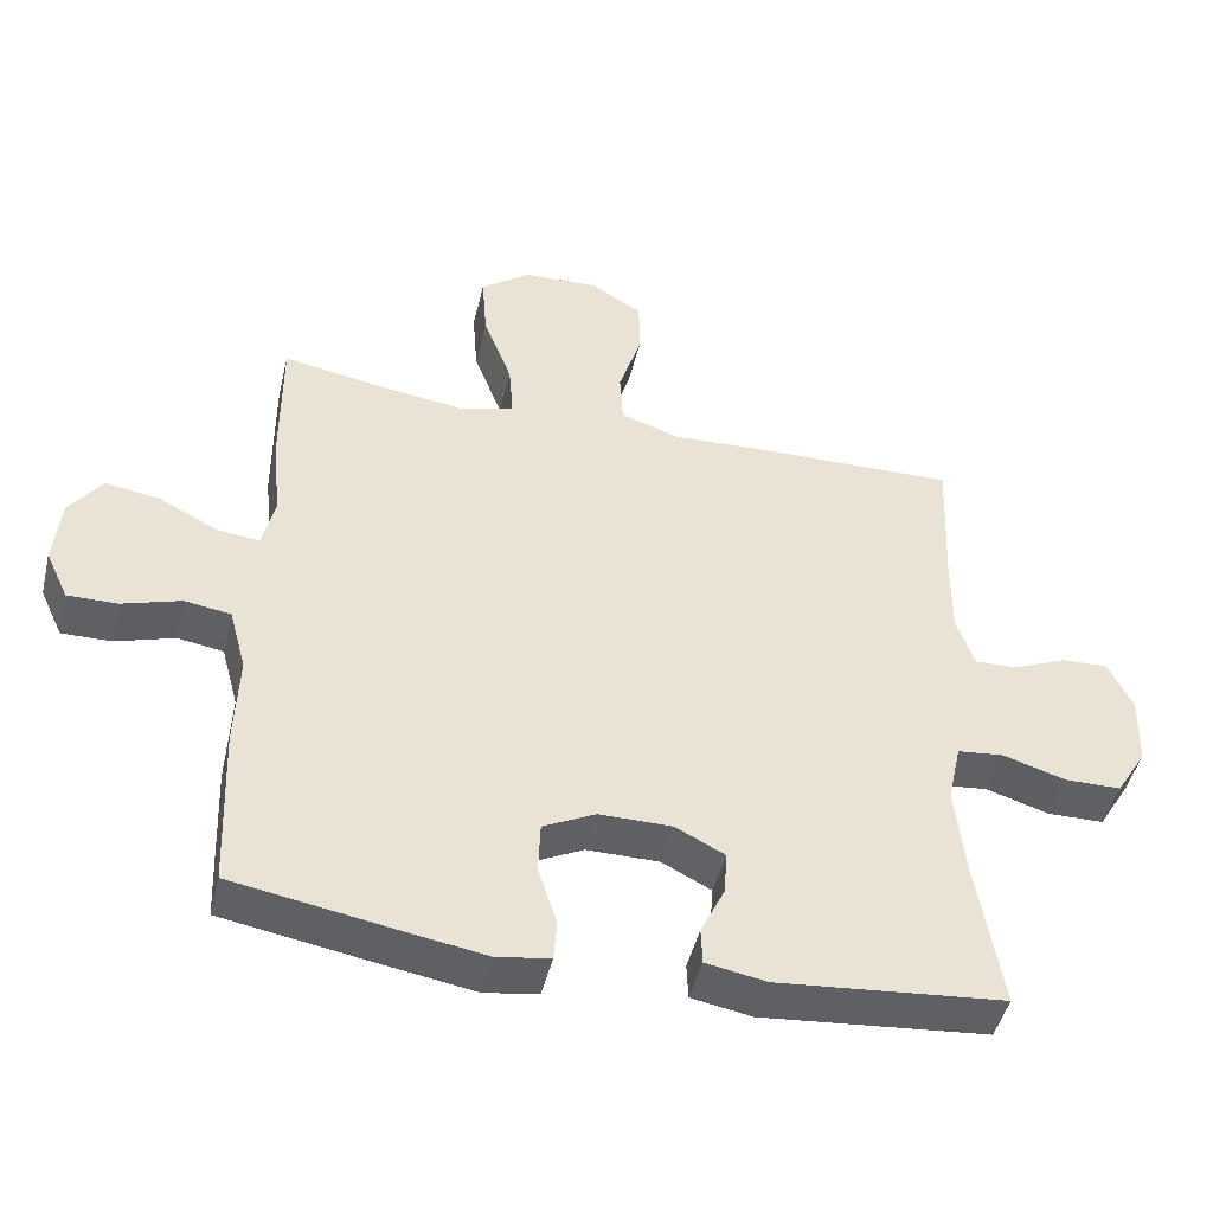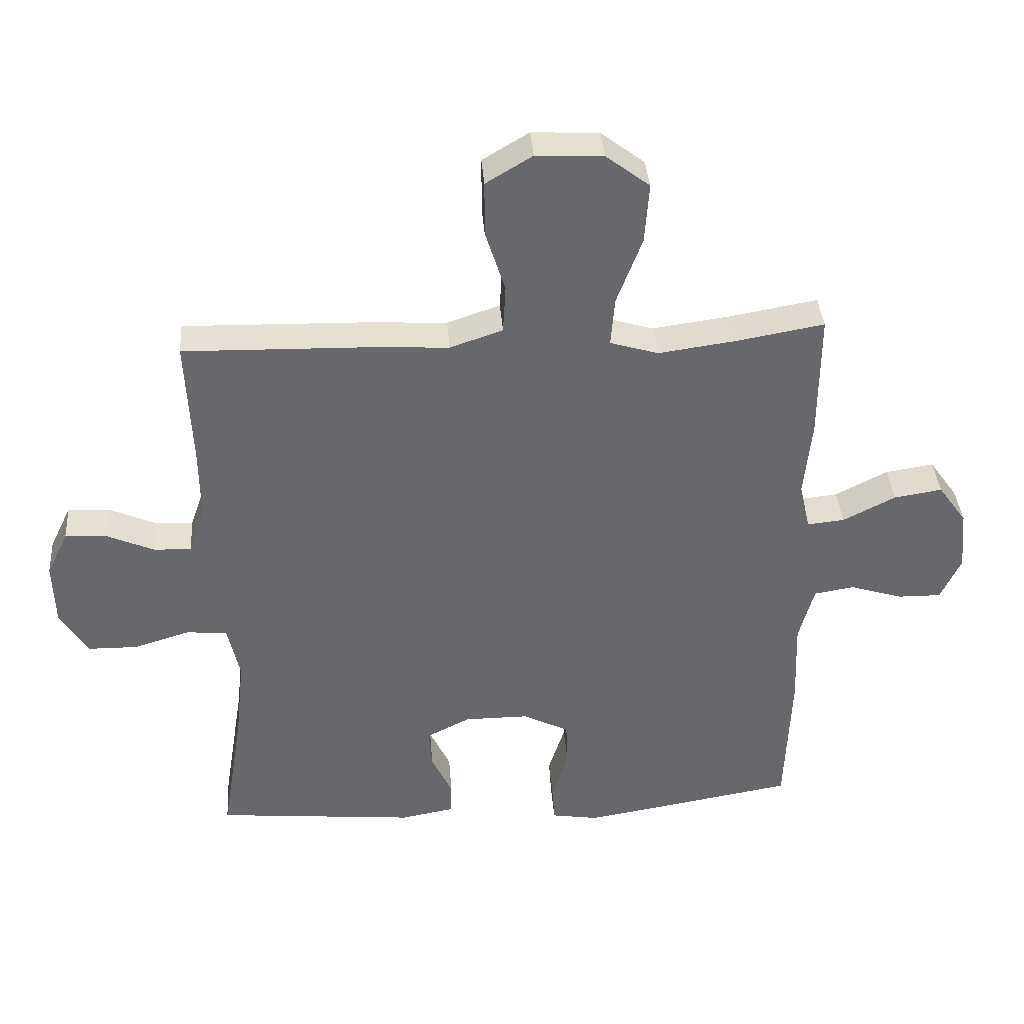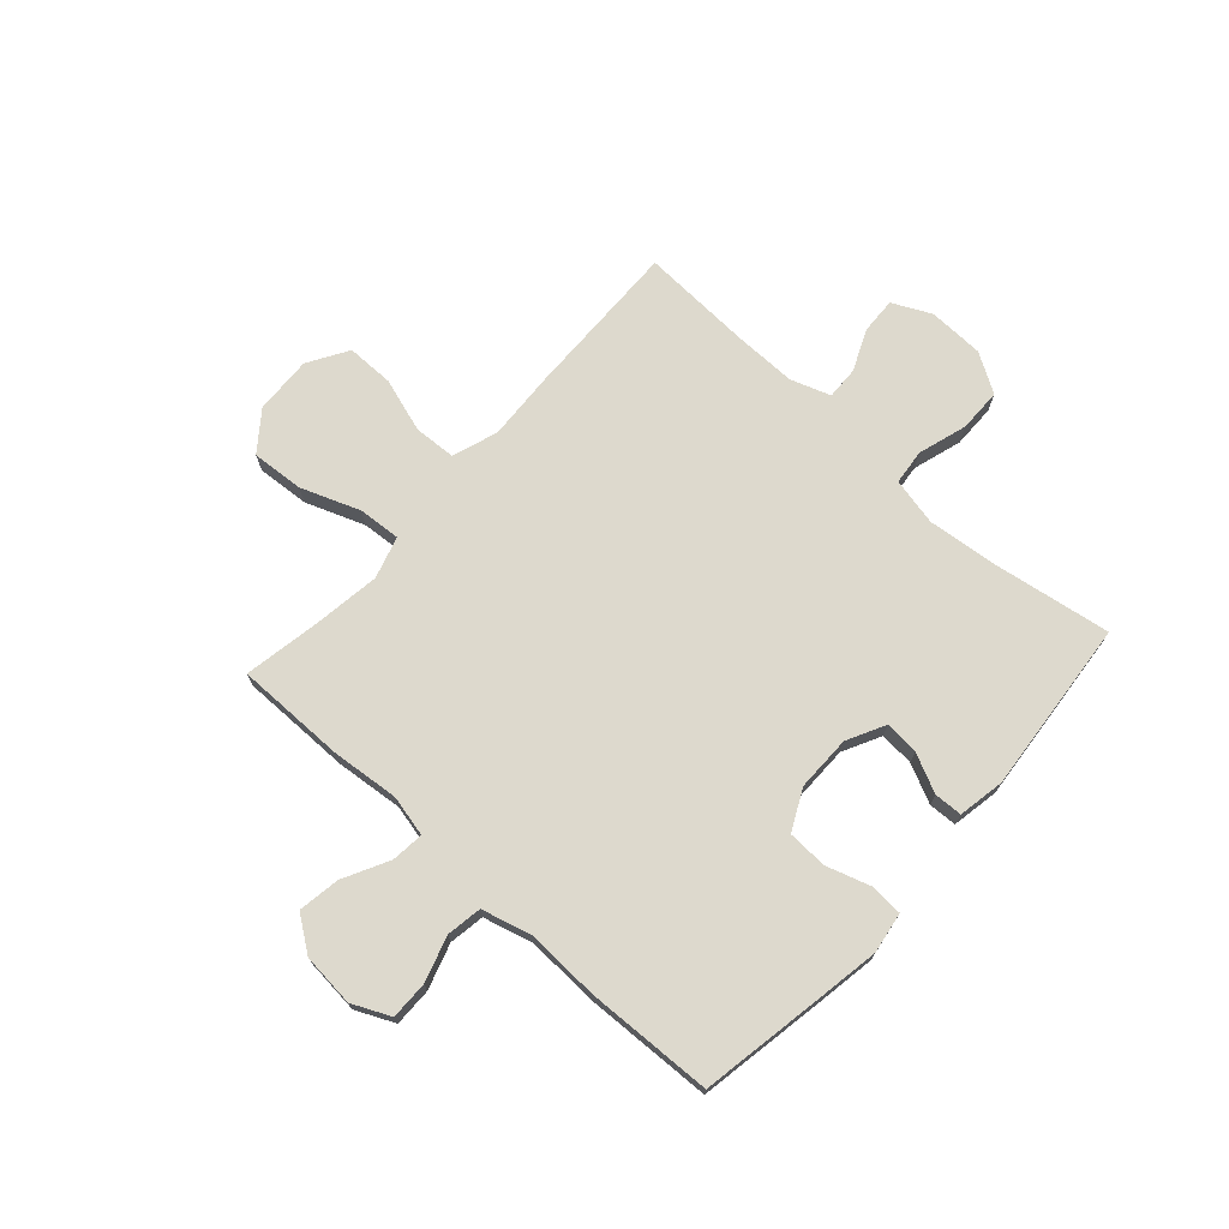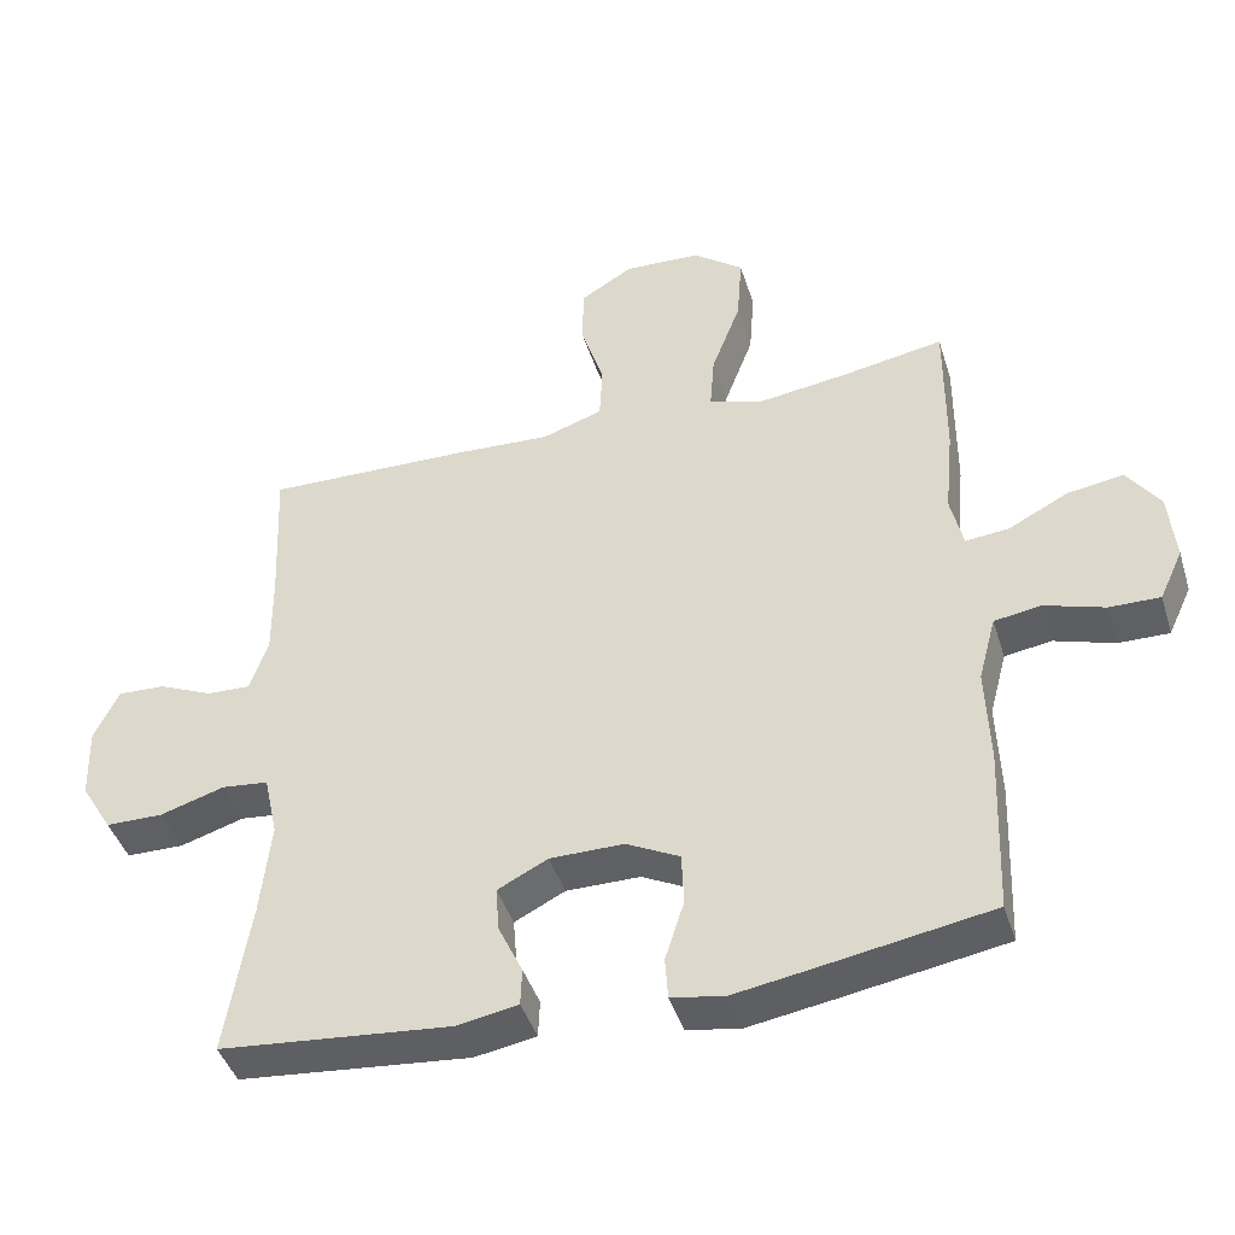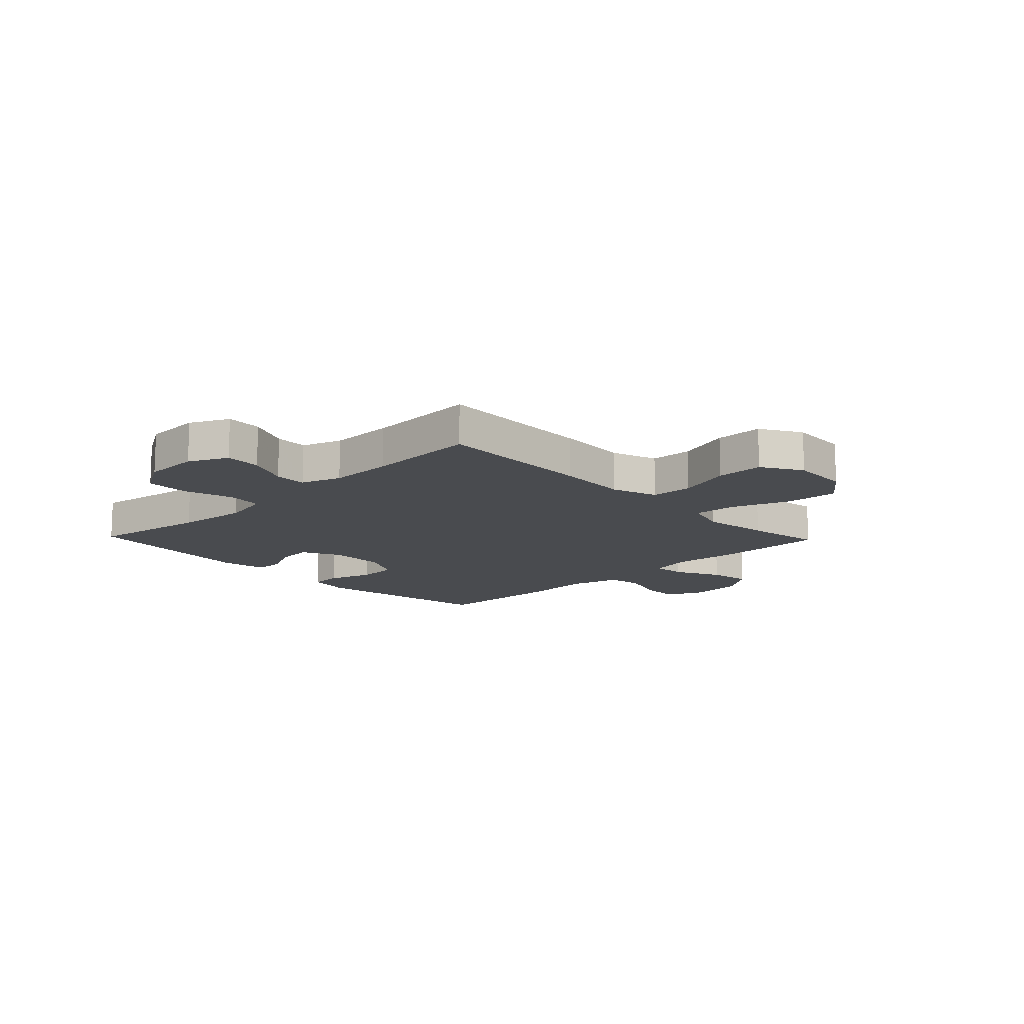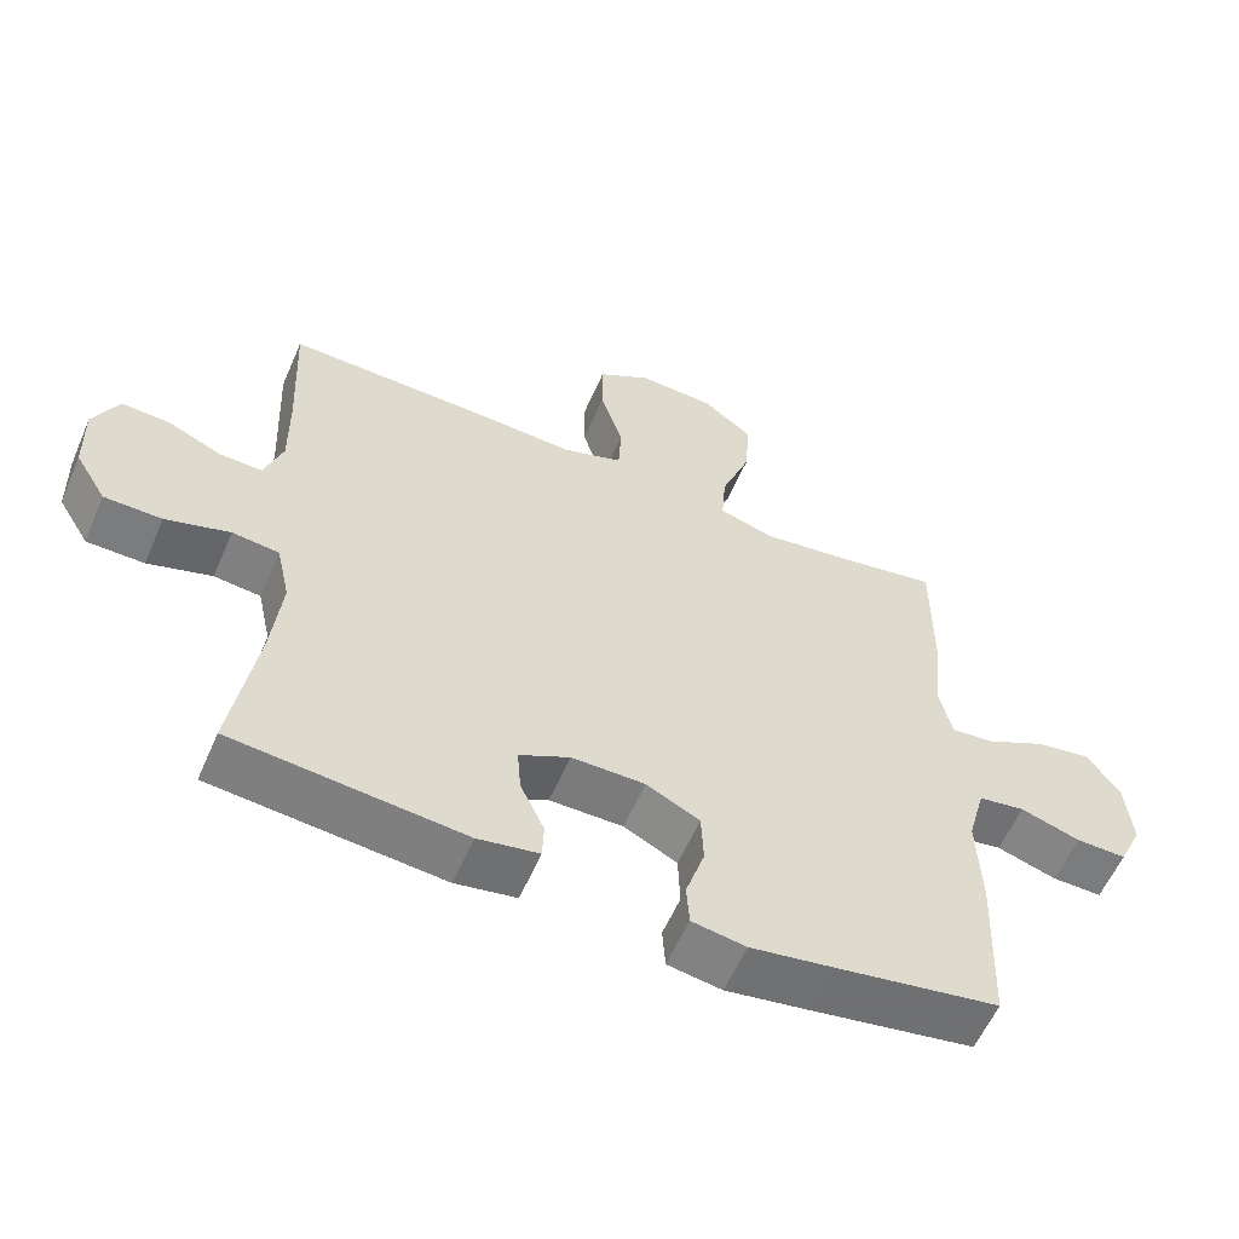
<metadata>
{"format":"obj","ext":"obj","renderer":"f3d","projection":"perspective","resolution":1024,"background":"white","views":[{"elev":-46.7,"azim":166.5,"up":"+Z"},{"elev":37.9,"azim":-4.3,"up":"+Z"},{"elev":71.9,"azim":132.1,"up":"+Y"},{"elev":-43.1,"azim":17.0,"up":"+Z"},{"elev":-13.7,"azim":-46.2,"up":"+Y"},{"elev":-58.4,"azim":-23.4,"up":"+Z"}]}
</metadata>
<code>
v -0.5 0.07 0.5
v -0.214 0.07 0.493
v -0.086 0.07 0.486
v -0.003 0.07 0.514
v 0.001 0.07 0.59
v -0.03 0.07 0.688
v -0.03 0.07 0.774
v 0.043 0.07 0.818
v 0.148 0.07 0.813
v 0.217 0.07 0.76
v 0.21 0.07 0.665
v 0.17 0.07 0.559
v 0.164 0.07 0.482
v 0.24 0.07 0.459
v 0.363 0.07 0.476
v 0.5 0.07 0.5
v 0.499 0.07 0.299
v 0.487 0.07 0.178
v 0.504 0.07 0.103
v 0.563 0.07 0.109
v 0.645 0.07 0.151
v 0.721 0.07 0.163
v 0.766 0.07 0.1
v 0.775 0.07 0.004
v 0.743 0.07 -0.065
v 0.674 0.07 -0.064
v 0.592 0.07 -0.038
v 0.528 0.07 -0.048
v 0.504 0.07 -0.137
v 0.509 0.07 -0.271
v 0.5 0.07 -0.5
v 0.278 0.07 -0.538
v 0.162 0.07 -0.557
v 0.088 0.07 -0.545
v 0.084 0.07 -0.487
v 0.11 0.07 -0.406
v 0.107 0.07 -0.334
v 0.034 0.07 -0.297
v -0.067 0.07 -0.297
v -0.136 0.07 -0.332
v -0.131 0.07 -0.394
v -0.098 0.07 -0.464
v -0.1 0.07 -0.515
v -0.184 0.07 -0.53
v -0.5 0.07 -0.5
v -0.466 0.07 -0.289
v -0.452 0.07 -0.159
v -0.471 0.07 -0.073
v -0.535 0.07 -0.066
v -0.623 0.07 -0.093
v -0.702 0.07 -0.092
v -0.745 0.07 -0.021
v -0.748 0.07 0.08
v -0.714 0.07 0.15
v -0.649 0.07 0.147
v -0.574 0.07 0.114
v -0.515 0.07 0.112
v -0.49 0.07 0.184
v -0.491 0.07 0.3
v -0.5 0 0.5
v -0.214 0 0.493
v -0.086 0 0.486
v -0.003 0 0.514
v 0.001 0 0.59
v -0.03 0 0.688
v -0.03 0 0.774
v 0.043 0 0.818
v 0.148 0 0.813
v 0.217 0 0.76
v 0.21 0 0.665
v 0.17 0 0.559
v 0.164 0 0.482
v 0.24 0 0.459
v 0.363 0 0.476
v 0.5 0 0.5
v 0.499 0 0.299
v 0.487 0 0.178
v 0.504 0 0.103
v 0.563 0 0.109
v 0.645 0 0.151
v 0.721 0 0.163
v 0.766 0 0.1
v 0.775 0 0.004
v 0.743 0 -0.065
v 0.674 0 -0.064
v 0.592 0 -0.038
v 0.528 0 -0.048
v 0.504 0 -0.137
v 0.509 0 -0.271
v 0.5 0 -0.5
v 0.278 0 -0.538
v 0.162 0 -0.557
v 0.088 0 -0.545
v 0.084 0 -0.487
v 0.11 0 -0.406
v 0.107 0 -0.334
v 0.034 0 -0.297
v -0.067 0 -0.297
v -0.136 0 -0.332
v -0.131 0 -0.394
v -0.098 0 -0.464
v -0.1 0 -0.515
v -0.184 0 -0.53
v -0.5 0 -0.5
v -0.466 0 -0.289
v -0.452 0 -0.159
v -0.471 0 -0.073
v -0.535 0 -0.066
v -0.623 0 -0.093
v -0.702 0 -0.092
v -0.745 0 -0.021
v -0.748 0 0.08
v -0.714 0 0.15
v -0.649 0 0.147
v -0.574 0 0.114
v -0.515 0 0.112
v -0.49 0 0.184
v -0.491 0 0.3
f 53 54 55 56
f 53 56 57
f 52 53 57
f 49 50 51 52
f 48 49 52 57
f 43 44 45 46
f 41 42 43 46
f 40 41 46 47
f 39 40 47 48
f 33 34 35 36
f 33 36 37
f 32 33 37
f 29 30 31 32
f 28 29 32 37
f 24 25 26 27
f 24 27 28
f 23 24 28
f 20 21 22 23
f 19 20 23 28
f 18 19 28 37
f 15 16 17 18
f 14 15 18 37
f 9 10 11 12
f 9 12 13
f 8 9 13
f 5 6 7 8
f 4 5 8 13
f 3 4 13 14
f 59 1 2 3
f 58 59 3 14
f 38 39 48 57
f 38 57 58
f 14 37 38 58
f 115 114 113 112
f 116 115 112
f 116 112 111
f 111 110 109 108
f 116 111 108 107
f 105 104 103 102
f 105 102 101 100
f 106 105 100 99
f 107 106 99 98
f 95 94 93 92
f 96 95 92
f 96 92 91
f 91 90 89 88
f 96 91 88 87
f 86 85 84 83
f 87 86 83
f 87 83 82
f 82 81 80 79
f 87 82 79 78
f 96 87 78 77
f 77 76 75 74
f 96 77 74 73
f 71 70 69 68
f 72 71 68
f 72 68 67
f 67 66 65 64
f 72 67 64 63
f 73 72 63 62
f 62 61 60 118
f 73 62 118 117
f 116 107 98 97
f 117 116 97
f 117 97 96 73
f 1 60 61 2
f 2 61 62 3
f 3 62 63 4
f 4 63 64 5
f 5 64 65 6
f 6 65 66 7
f 7 66 67 8
f 8 67 68 9
f 9 68 69 10
f 10 69 70 11
f 11 70 71 12
f 12 71 72 13
f 13 72 73 14
f 14 73 74 15
f 15 74 75 16
f 16 75 76 17
f 17 76 77 18
f 18 77 78 19
f 19 78 79 20
f 20 79 80 21
f 21 80 81 22
f 22 81 82 23
f 23 82 83 24
f 24 83 84 25
f 25 84 85 26
f 26 85 86 27
f 27 86 87 28
f 28 87 88 29
f 29 88 89 30
f 30 89 90 31
f 31 90 91 32
f 32 91 92 33
f 33 92 93 34
f 34 93 94 35
f 35 94 95 36
f 36 95 96 37
f 37 96 97 38
f 38 97 98 39
f 39 98 99 40
f 40 99 100 41
f 41 100 101 42
f 42 101 102 43
f 43 102 103 44
f 44 103 104 45
f 45 104 105 46
f 46 105 106 47
f 47 106 107 48
f 48 107 108 49
f 49 108 109 50
f 50 109 110 51
f 51 110 111 52
f 52 111 112 53
f 53 112 113 54
f 54 113 114 55
f 55 114 115 56
f 56 115 116 57
f 57 116 117 58
f 58 117 118 59
f 59 118 60 1

</code>
